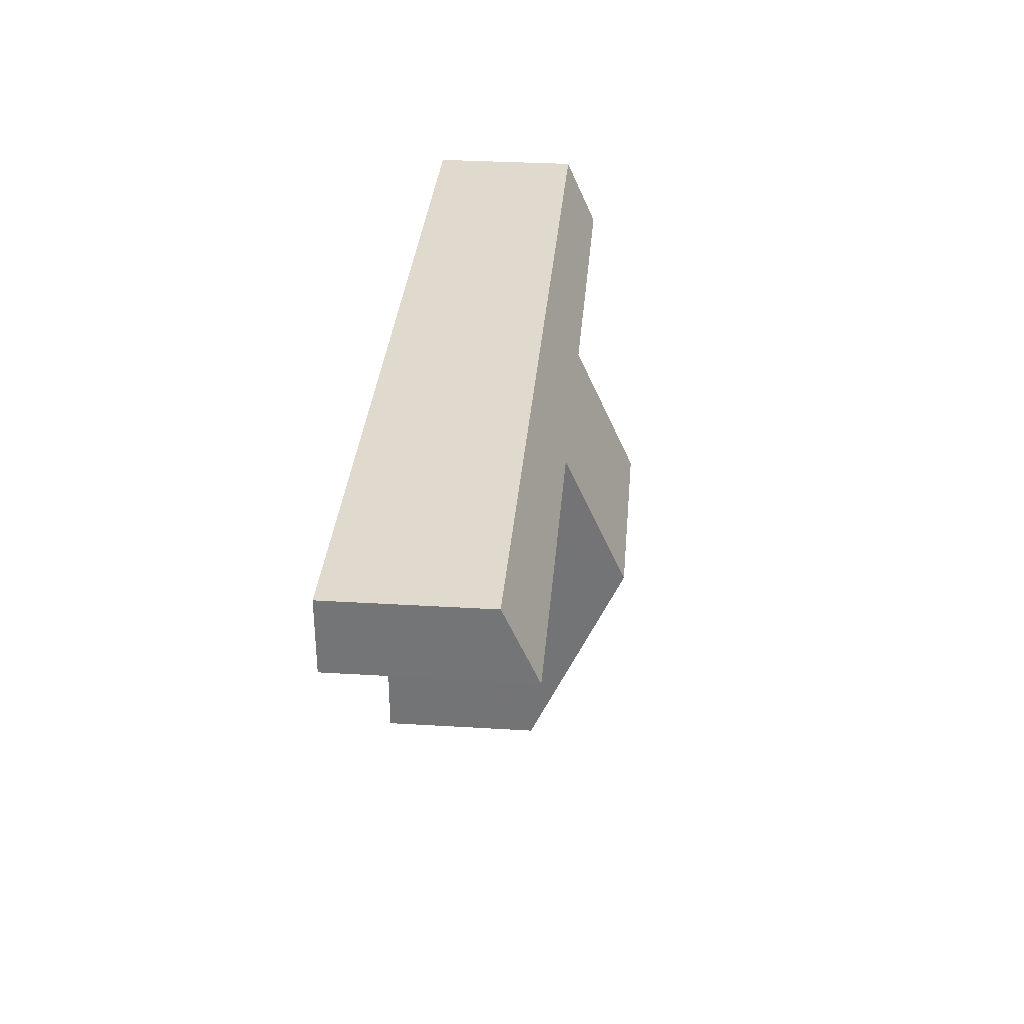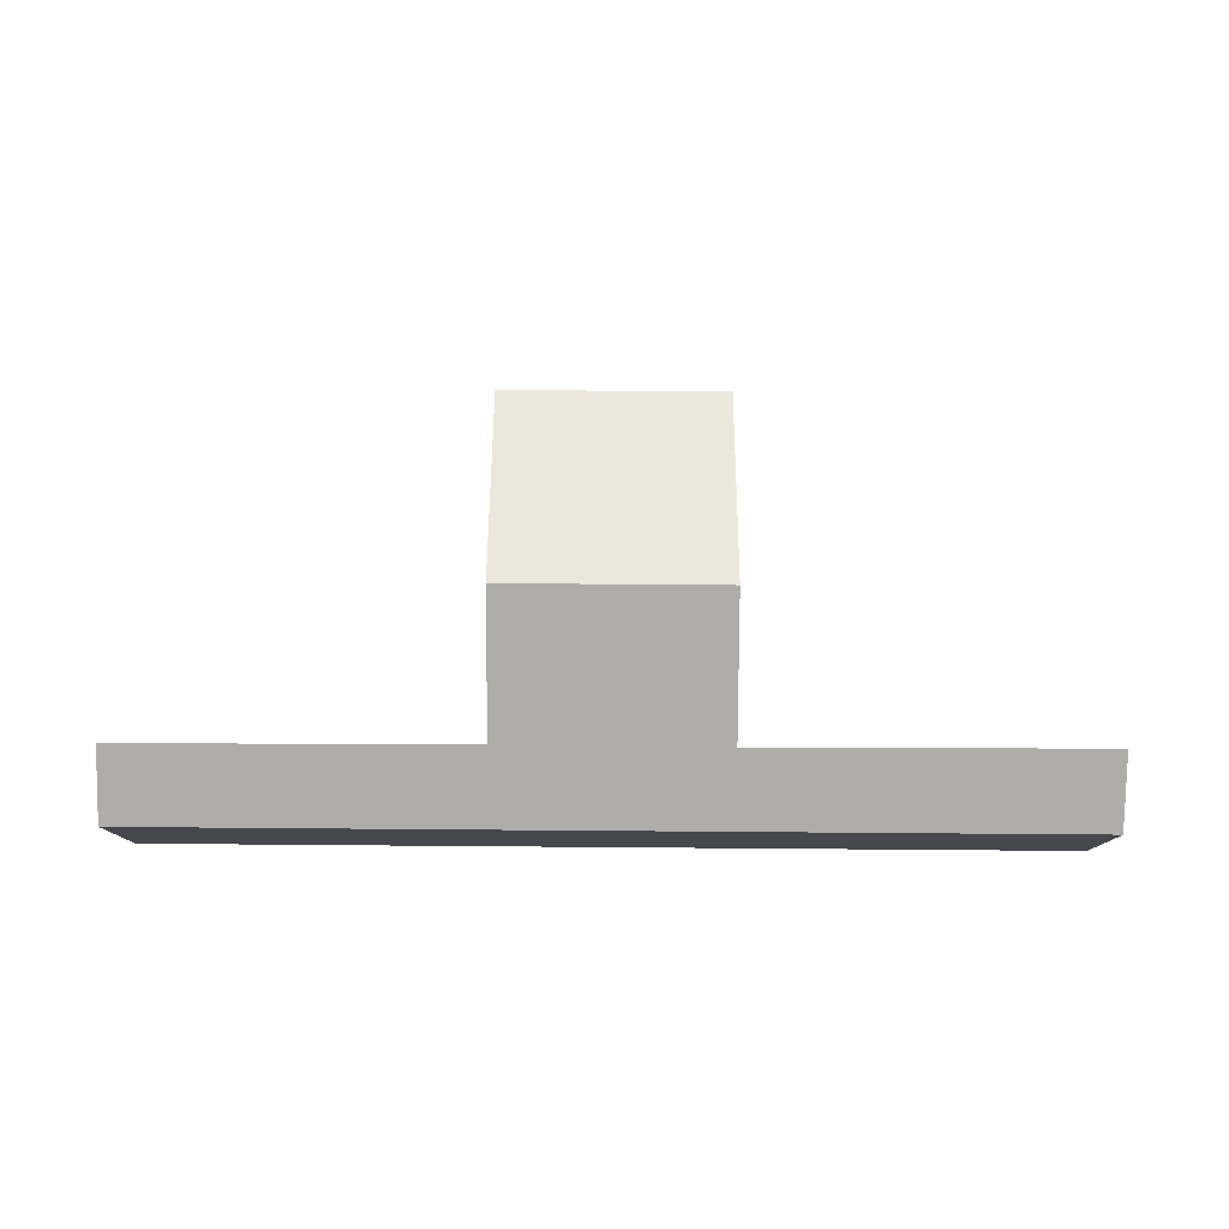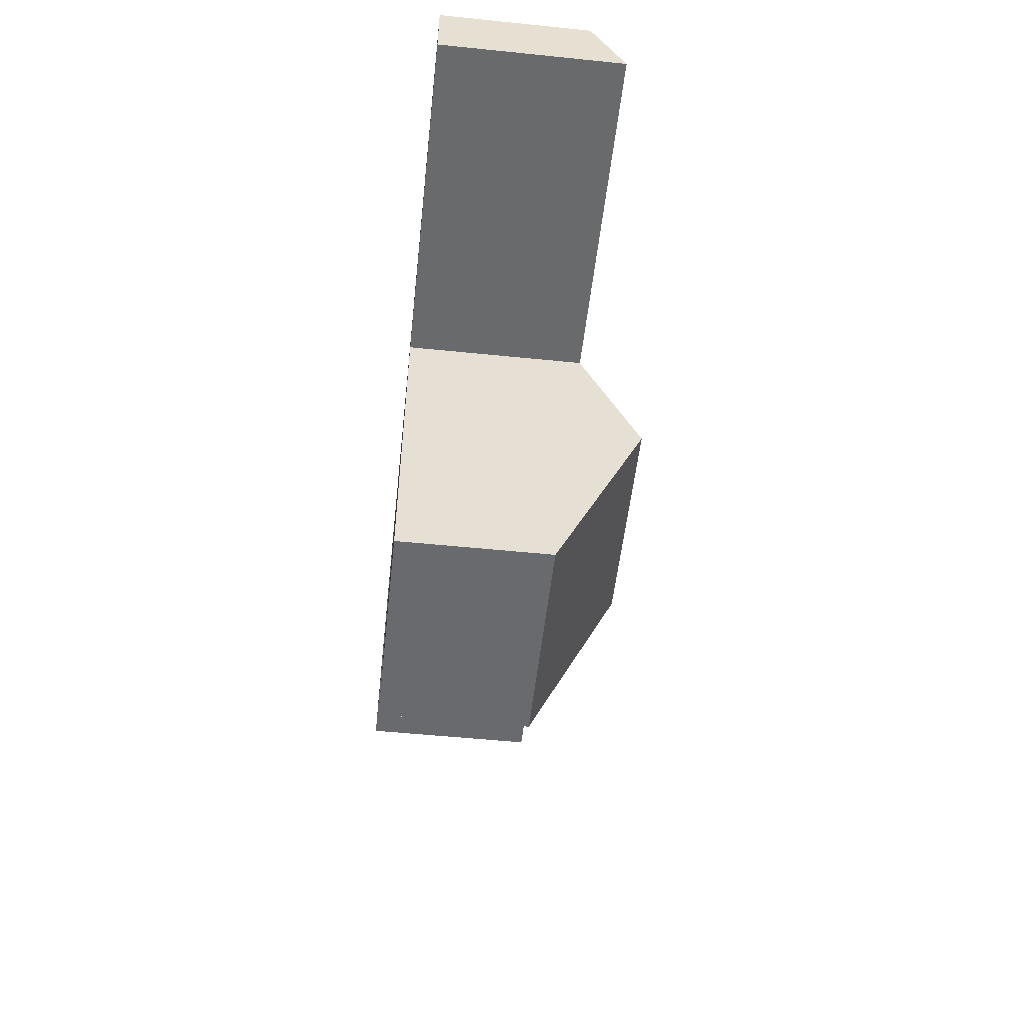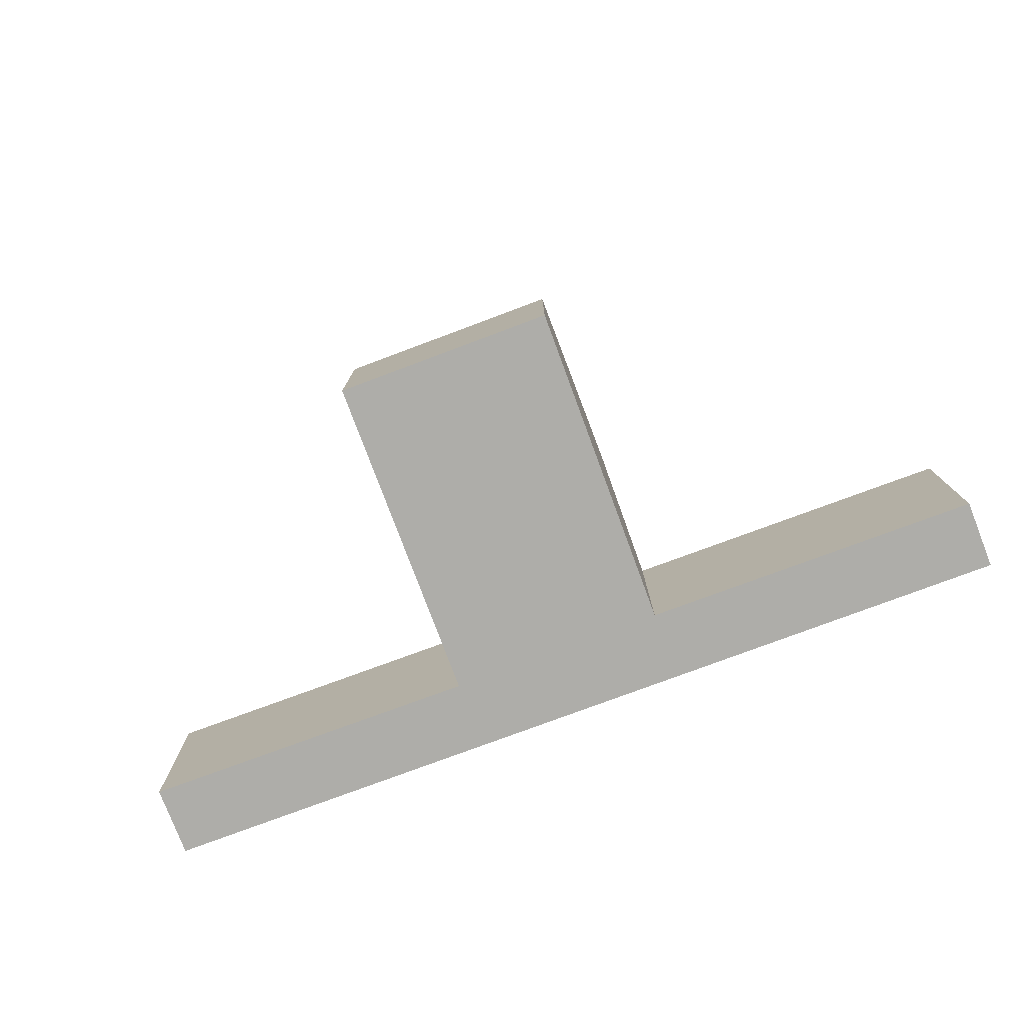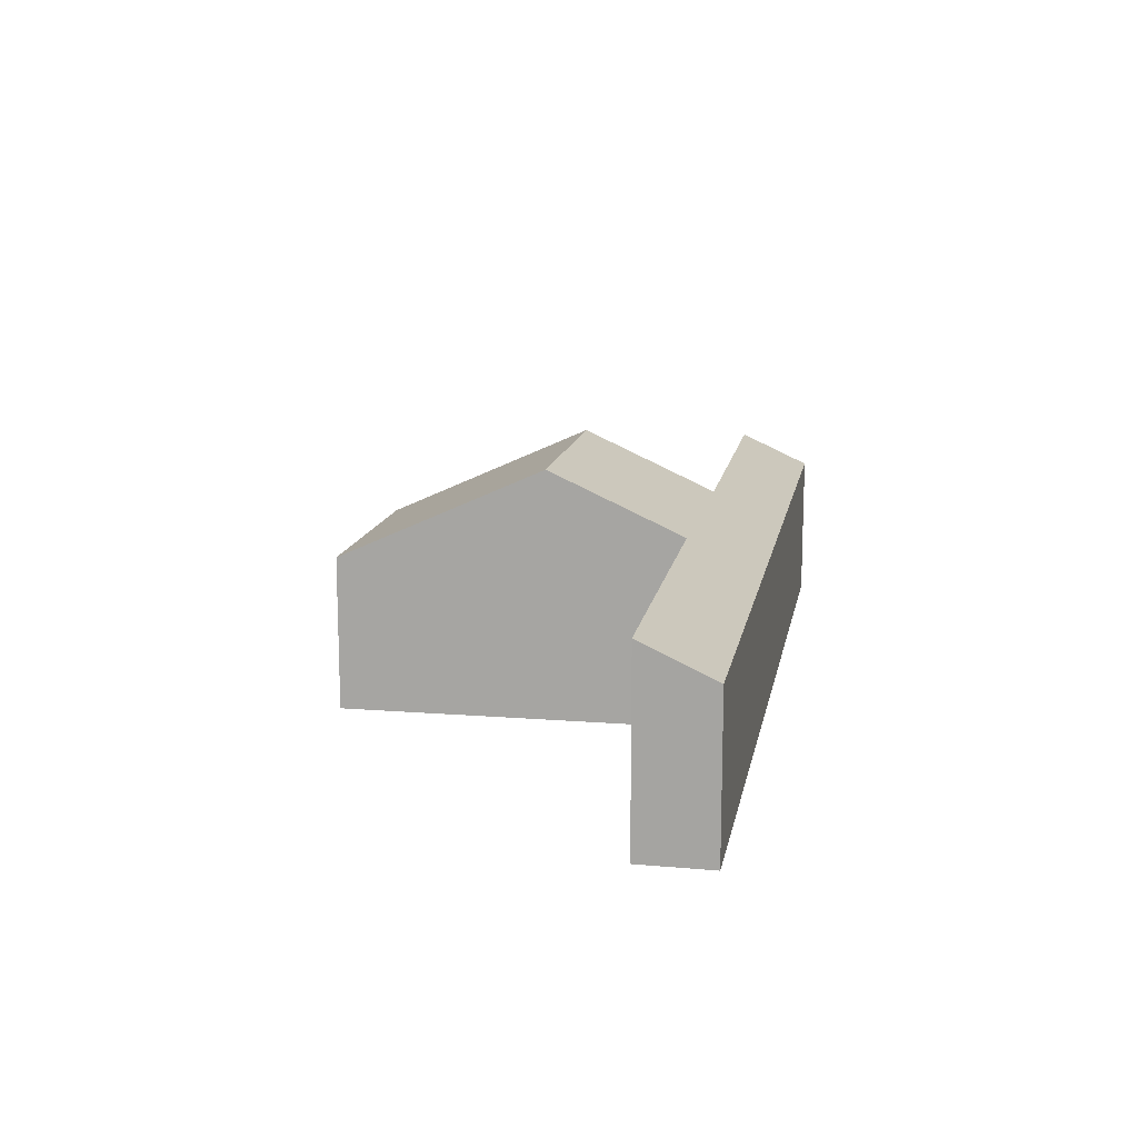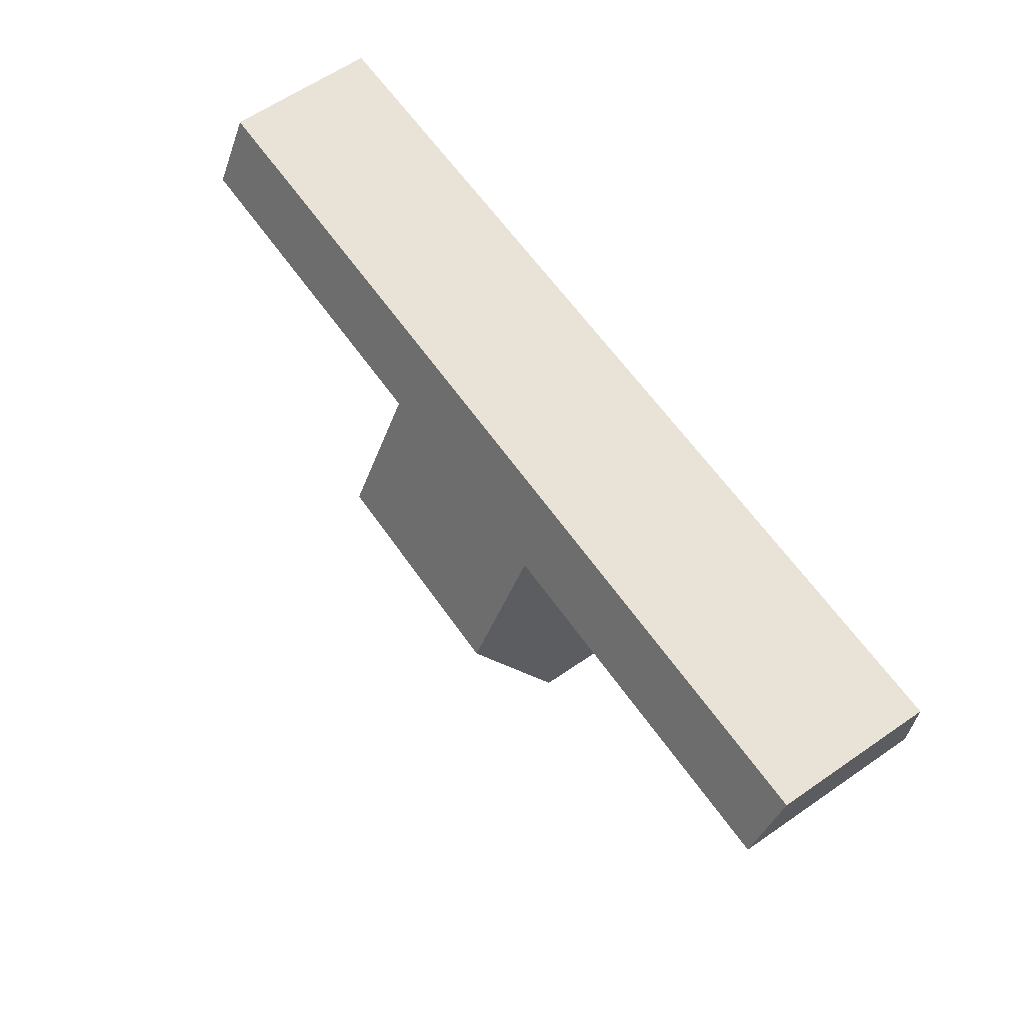
<metadata>
{"format":"obj","ext":"obj","renderer":"f3d","projection":"perspective","resolution":1024,"background":"white","views":[{"elev":32.4,"azim":94.8,"up":"+Z"},{"elev":78.3,"azim":1.0,"up":"+Y"},{"elev":-53.7,"azim":83.8,"up":"+Z"},{"elev":-77.1,"azim":-158.9,"up":"+Y"},{"elev":13.7,"azim":-79.1,"up":"+Y"},{"elev":62.8,"azim":-124.9,"up":"+Z"}]}
</metadata>
<code>
v  6.986 4.938 -4.212
v  11.5 3.717 -1.554
v  11.46 4.938 -4.255
v  11.62 3.063 -0.111
v  7.023 3.721 -1.522
v  6.942 3.063 -0.066
v  6.923 3.721 -1.521
v  0.014 3.712 -1.434
v  0 3.063 1.876e-16
v  11.6 3.717 -1.555
v  18.51 3.063 -0.177
v  18.49 3.73 -1.65
v  11.41 3.063 -8.4
v  6.93 3.064 -8.355
v  6.93 5.116e-16 -8.355
v  6.986 2.579e-16 -4.212
v  7.023 9.32e-17 -1.522
v  0.014 8.781e-17 -1.434
v  0 0 0
v  6.923 9.313e-17 -1.521
v  18.49 1.01e-16 -1.65
v  11.6 9.522e-17 -1.555
v  11.5 9.516e-17 -1.554
v  11.41 5.144e-16 -8.4
v  6.942 4.041e-18 -0.066
v  11.62 6.797e-18 -0.111
v  18.51 1.084e-17 -0.177
v  11.46 2.605e-16 -4.255
g defaultobject
f 1 2 3
f 2 1 4
f 4 1 5
f 4 5 6
f 6 5 7
f 6 7 8
f 6 8 9
f 10 11 12
f 11 10 4
f 4 10 2
f 13 1 3
f 1 13 14
f 15 1 14
f 1 15 16
f 1 16 5
f 5 16 17
f 18 9 8
f 9 18 19
f 17 7 5
f 7 17 8
f 8 17 18
f 18 17 20
f 21 10 12
f 10 21 22
f 10 22 2
f 2 22 23
f 13 15 14
f 15 13 24
f 19 6 9
f 6 19 25
f 6 25 4
f 4 25 26
f 4 26 11
f 11 26 27
f 11 21 12
f 21 11 27
f 23 3 2
f 3 23 13
f 13 23 28
f 13 28 24
f 19 17 25
f 17 19 20
f 20 19 18
f 26 21 27
f 21 26 22
f 22 26 25
f 22 25 23
f 23 25 28
f 28 25 24
f 24 25 17
f 24 17 15
f 15 17 16

</code>
